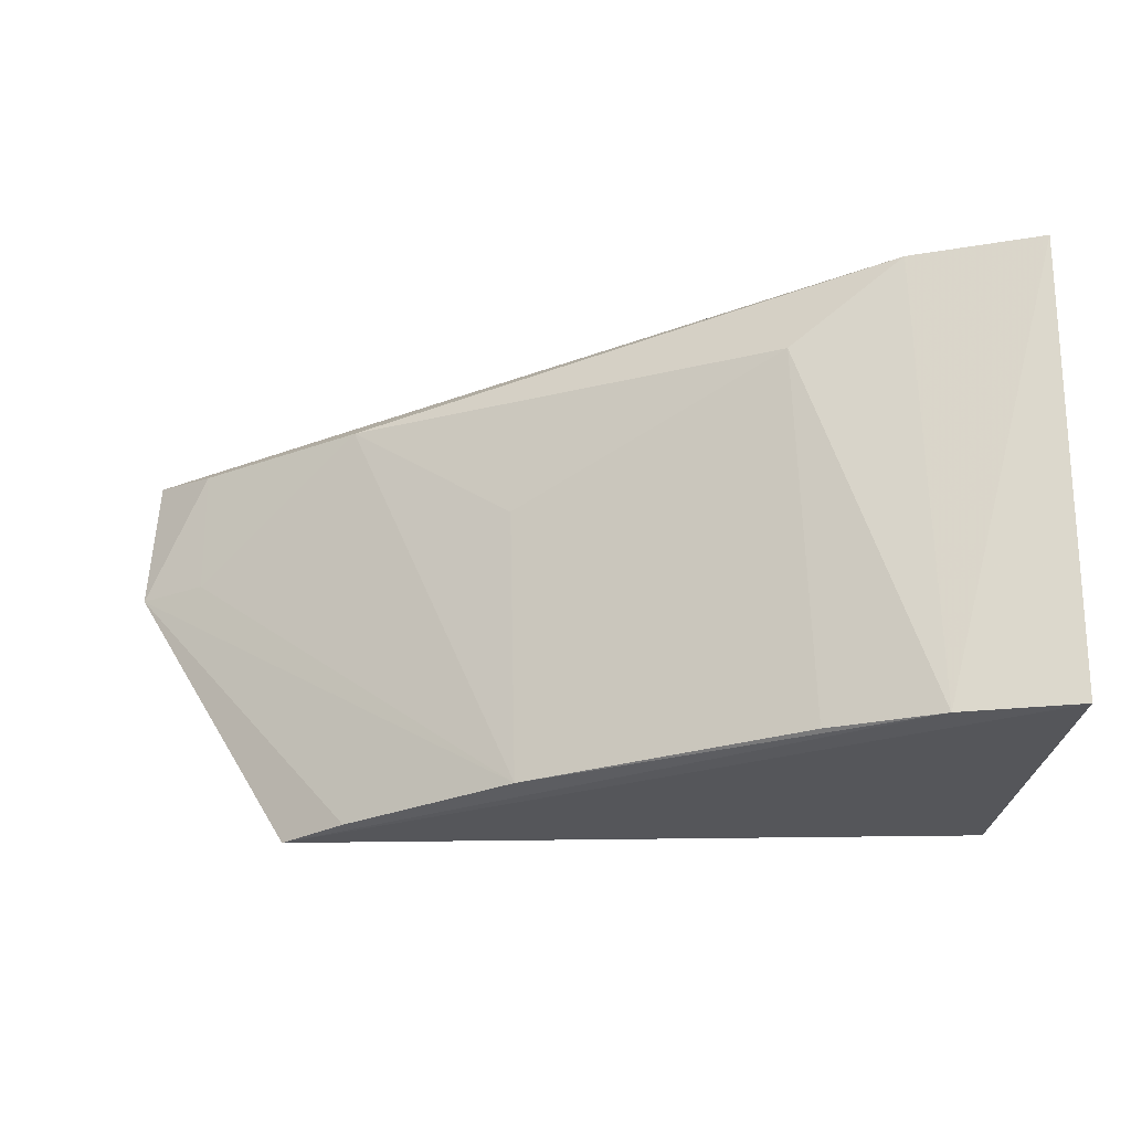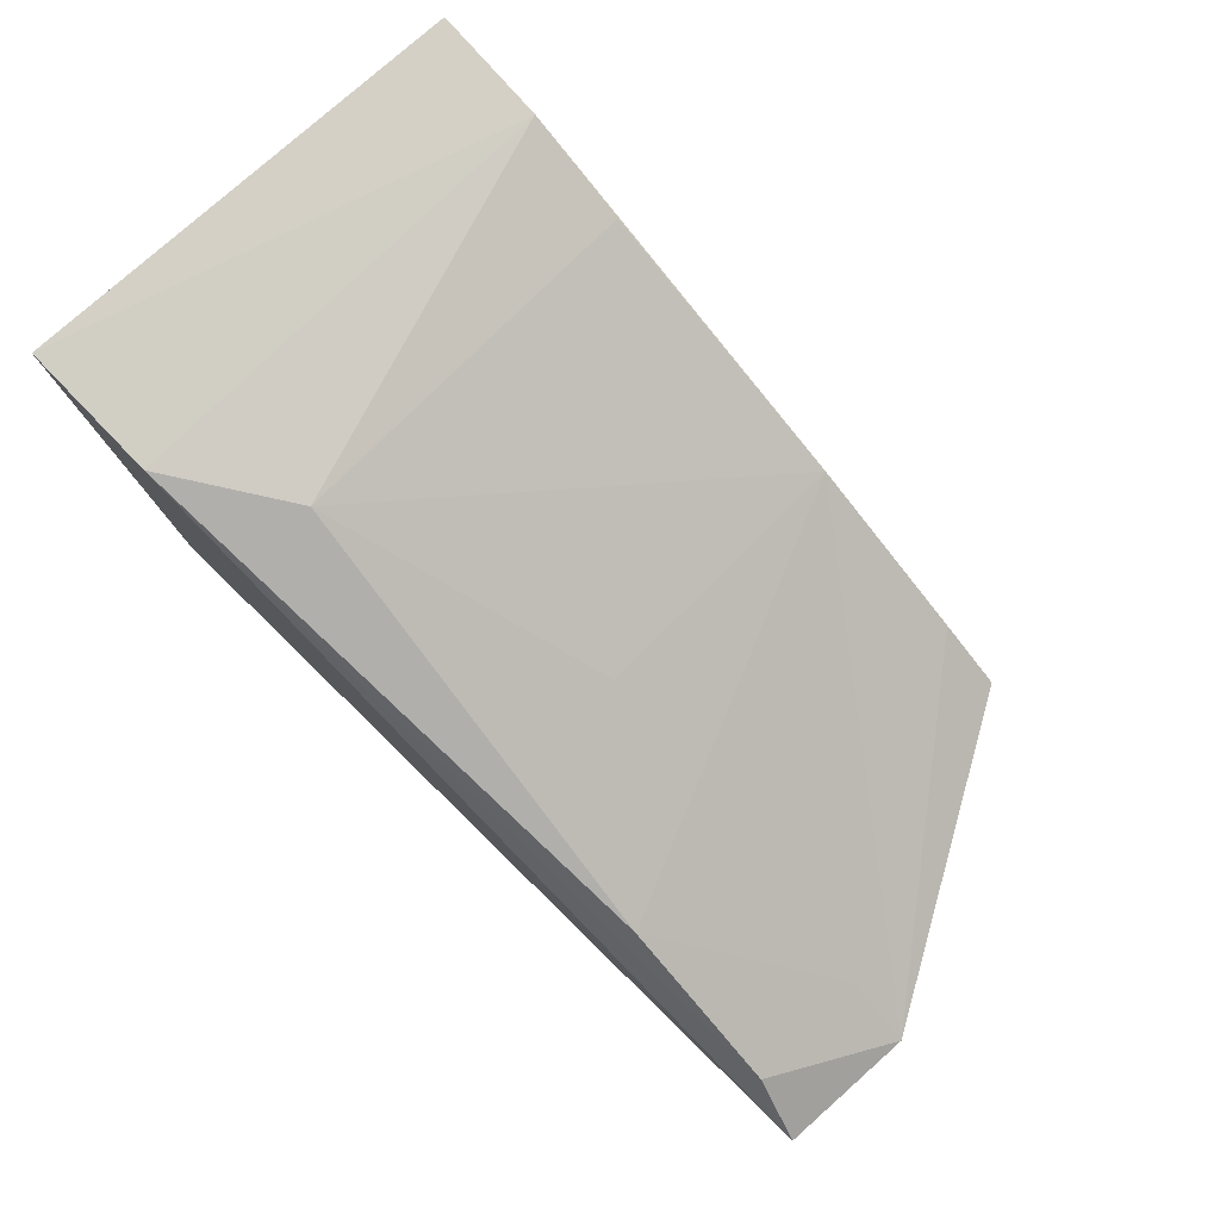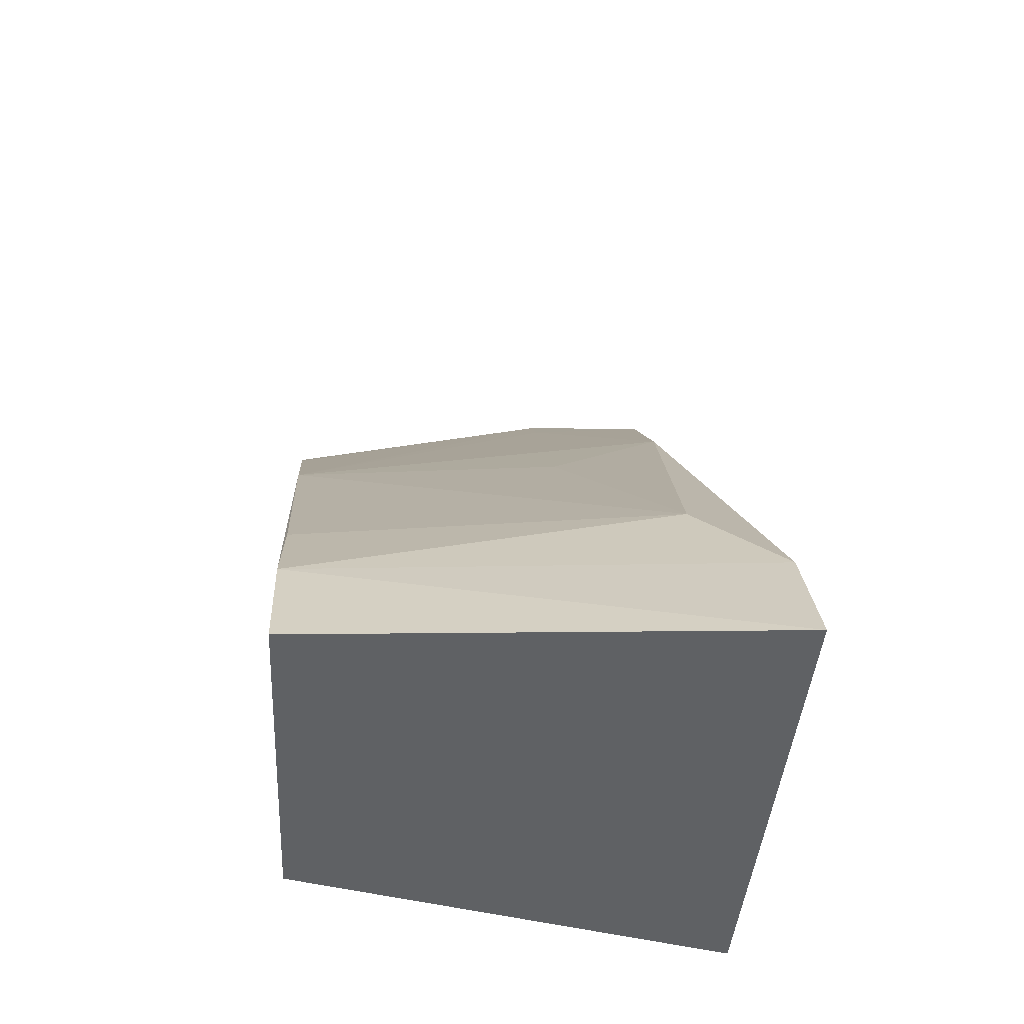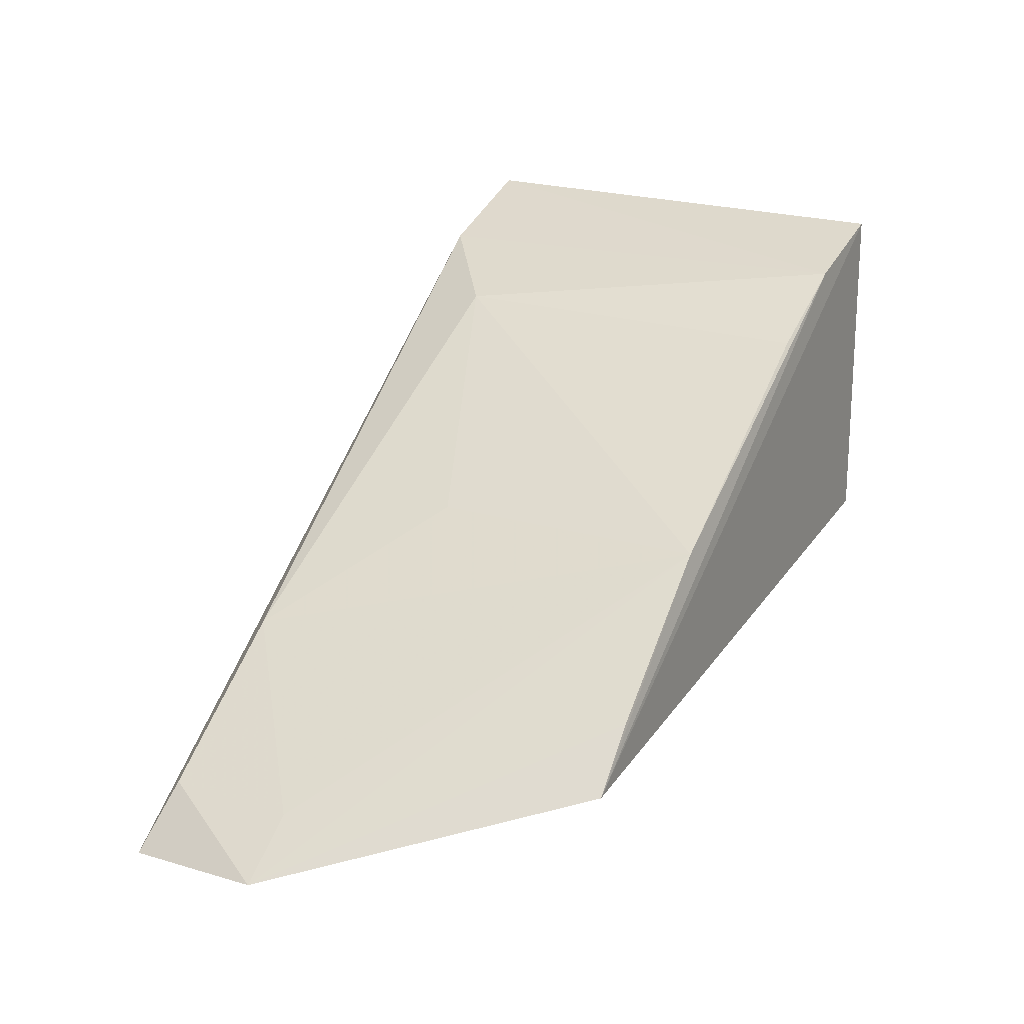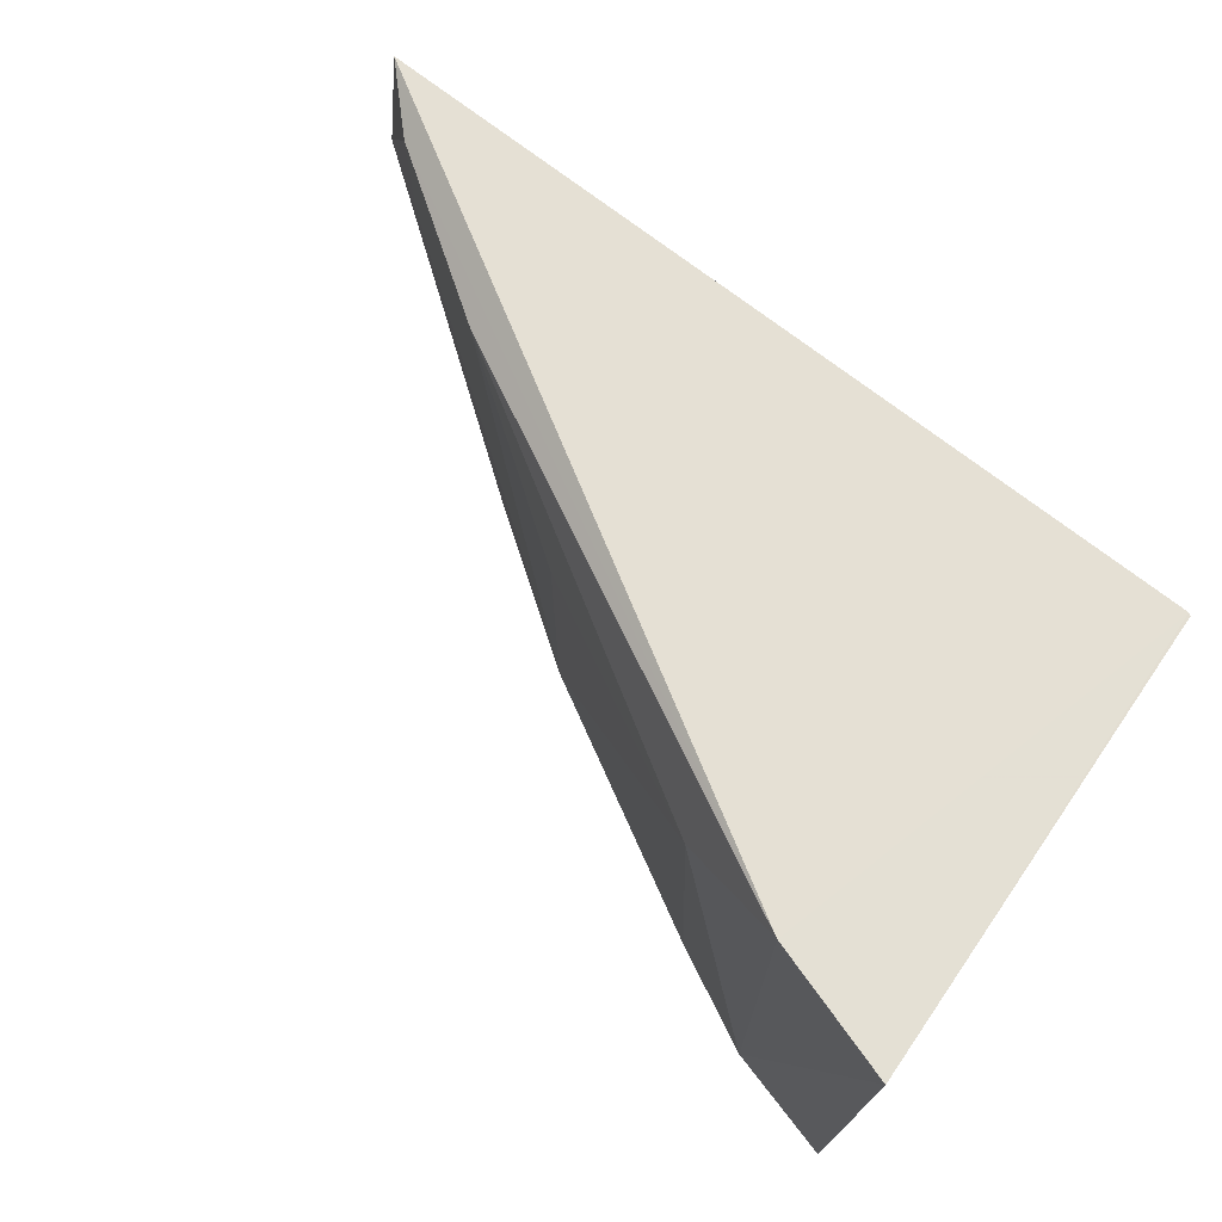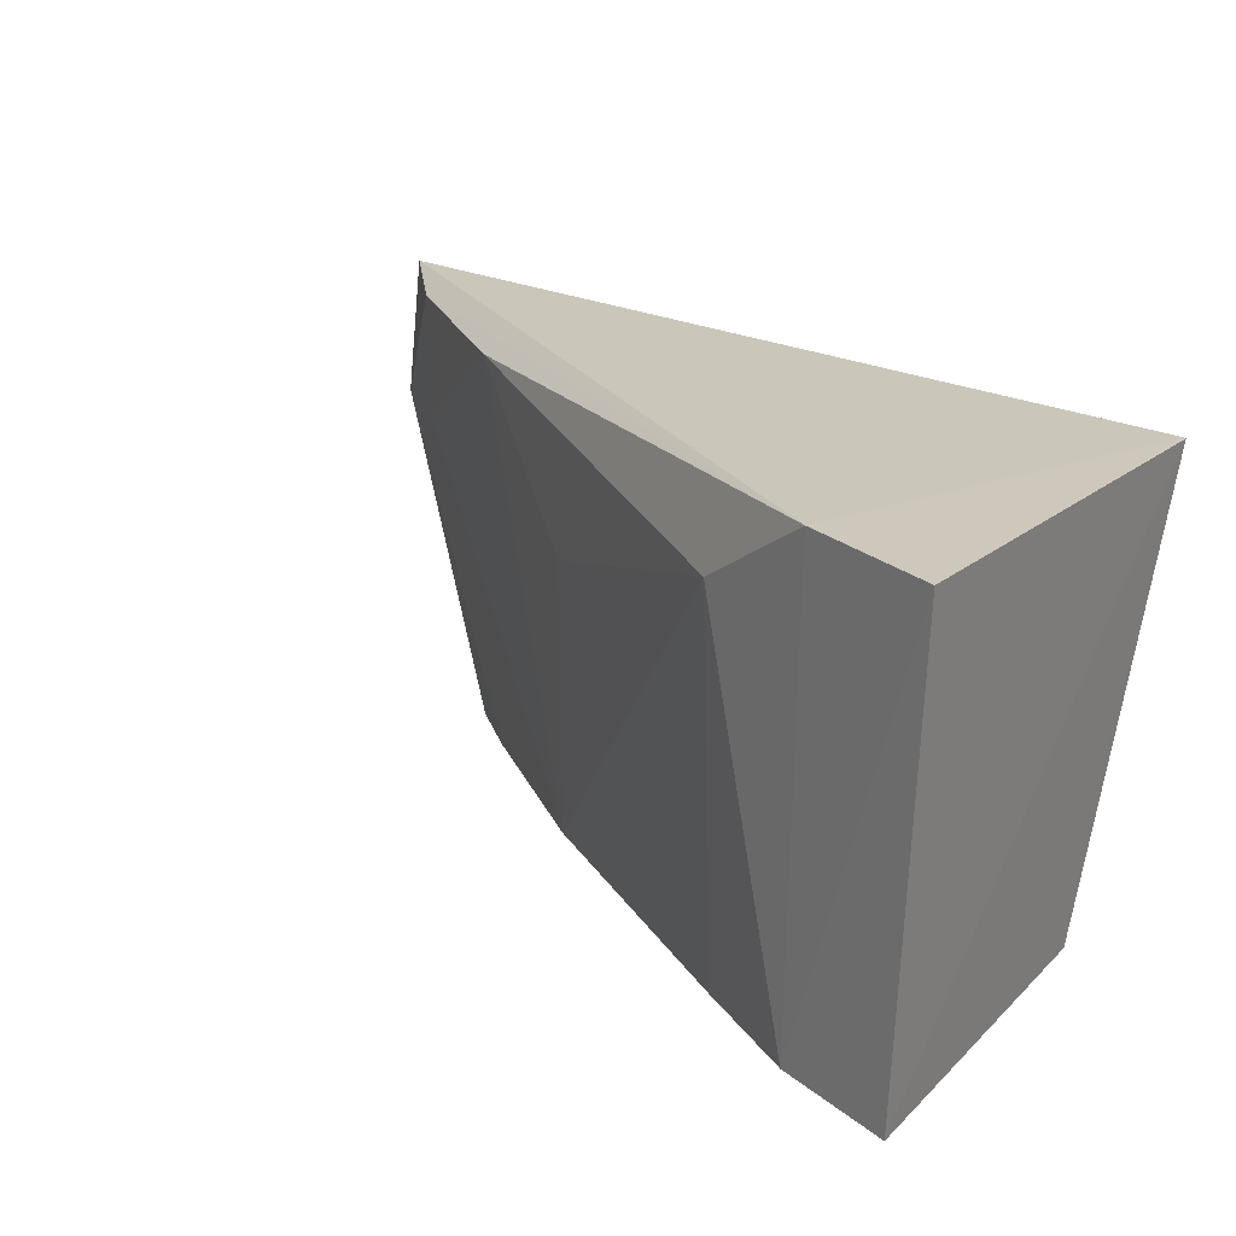
<metadata>
{"format":"obj","ext":"obj","renderer":"f3d","projection":"perspective","resolution":1024,"background":"white","views":[{"elev":-23.7,"azim":177.8,"up":"+Z"},{"elev":69.8,"azim":45.4,"up":"+Y"},{"elev":39.9,"azim":-92.9,"up":"+Y"},{"elev":24.5,"azim":118.3,"up":"+Y"},{"elev":71.4,"azim":-141.7,"up":"+Z"},{"elev":25.9,"azim":-143.1,"up":"+Z"}]}
</metadata>
<code>
v 0.03514 0.134 0.01557
v 0.0354 0.1344 0.01118
v 0.01496 0.1467 0.01456
v 0.007608 0.1492 0.00249
v 0.008345 0.134 0.01578
v 0.0229 0.1423 0.002323
v 0.02821 0.1391 0.0153
v 0.007369 0.1489 0.0173
v 0.01122 0.1483 0.002504
v 0.008328 0.1384 0.00206
v 0.03335 0.1358 0.01521
v 0.0231 0.1421 0.01115
v 0.03335 0.1357 0.01119
v 0.008257 0.134 0.01578
v 0.01147 0.1477 0.01721
v 0.03005 0.1373 0.001911
v 0.01453 0.1467 0.002553
v 0.02808 0.1388 0.002061
f 5 2 1
f 9 4 8
f 11 1 2
f 12 7 6
f 12 6 3
f 12 3 7
f 13 2 6
f 13 6 7
f 13 11 2
f 13 7 11
f 14 8 4
f 14 5 8
f 14 10 5
f 14 4 10
f 15 7 3
f 15 9 8
f 15 3 9
f 15 11 7
f 15 1 11
f 15 8 5
f 15 5 1
f 16 9 6
f 16 4 9
f 16 10 4
f 16 2 5
f 16 5 10
f 17 9 3
f 17 3 6
f 17 6 9
f 18 16 6
f 18 6 2
f 18 2 16

</code>
